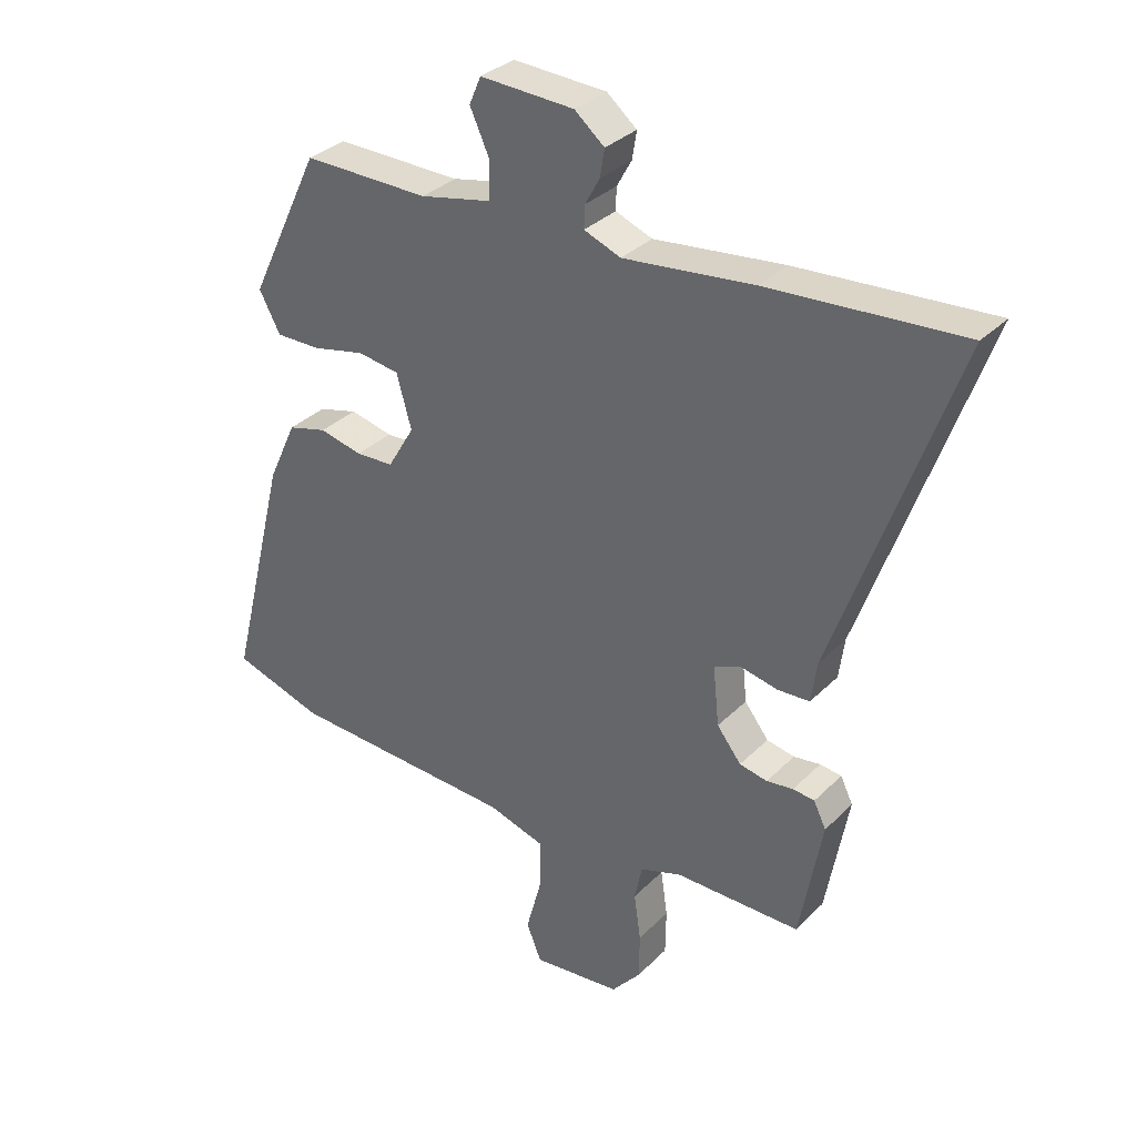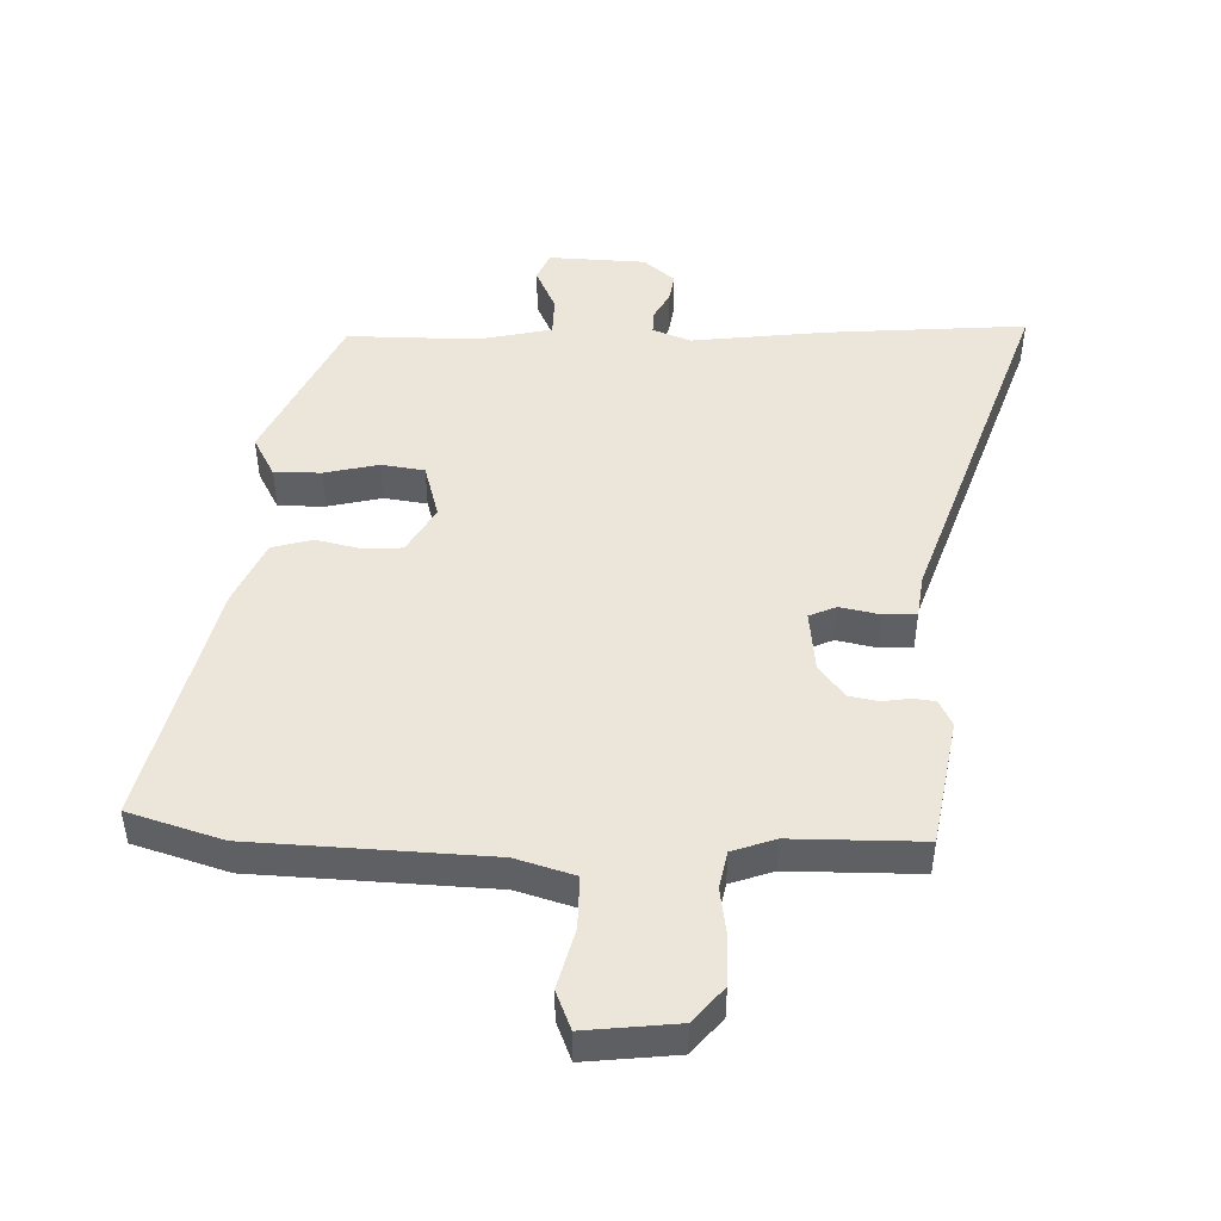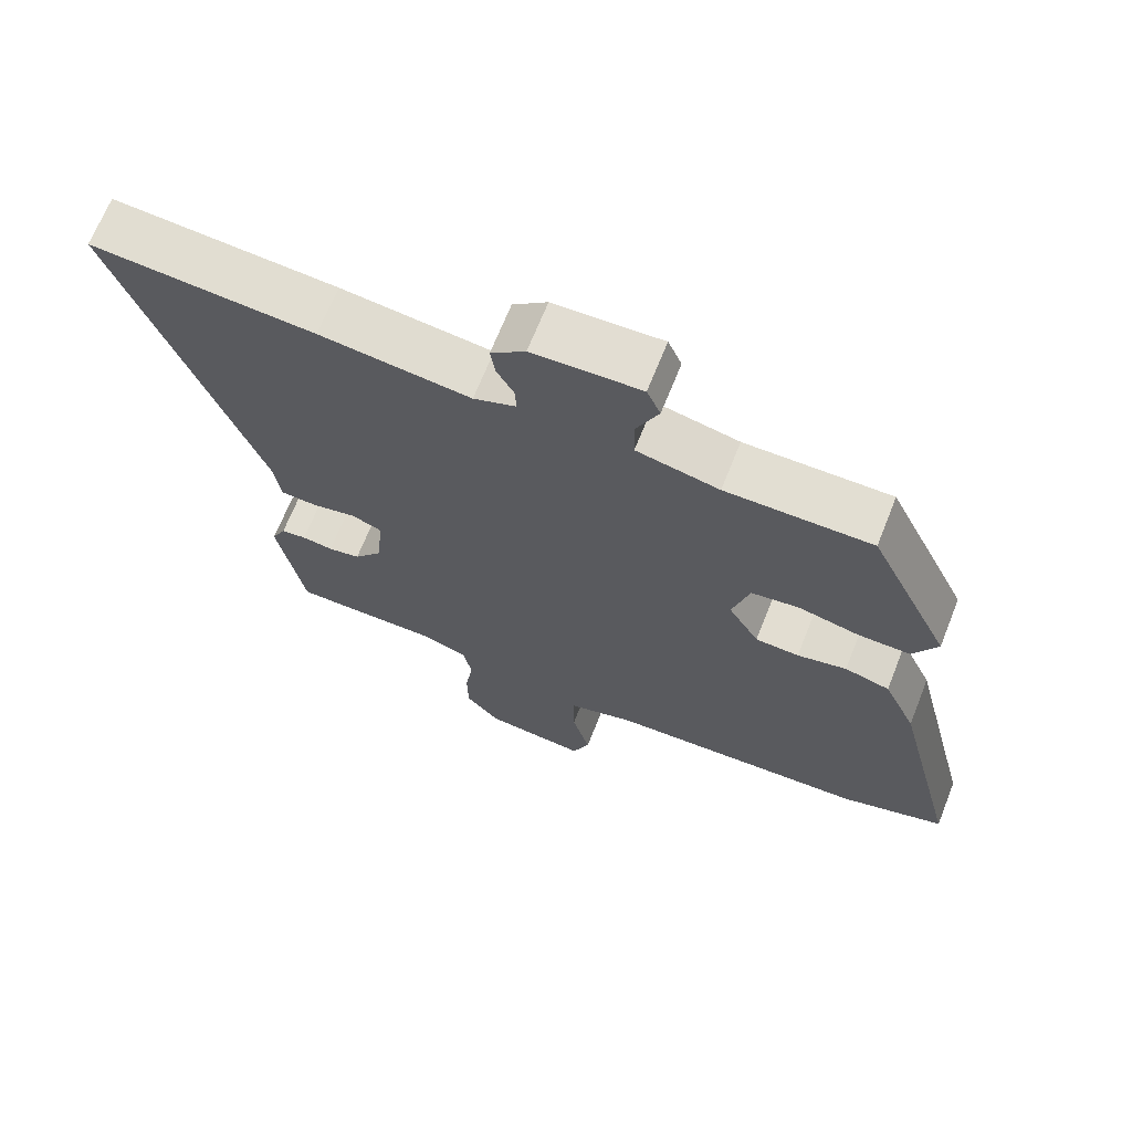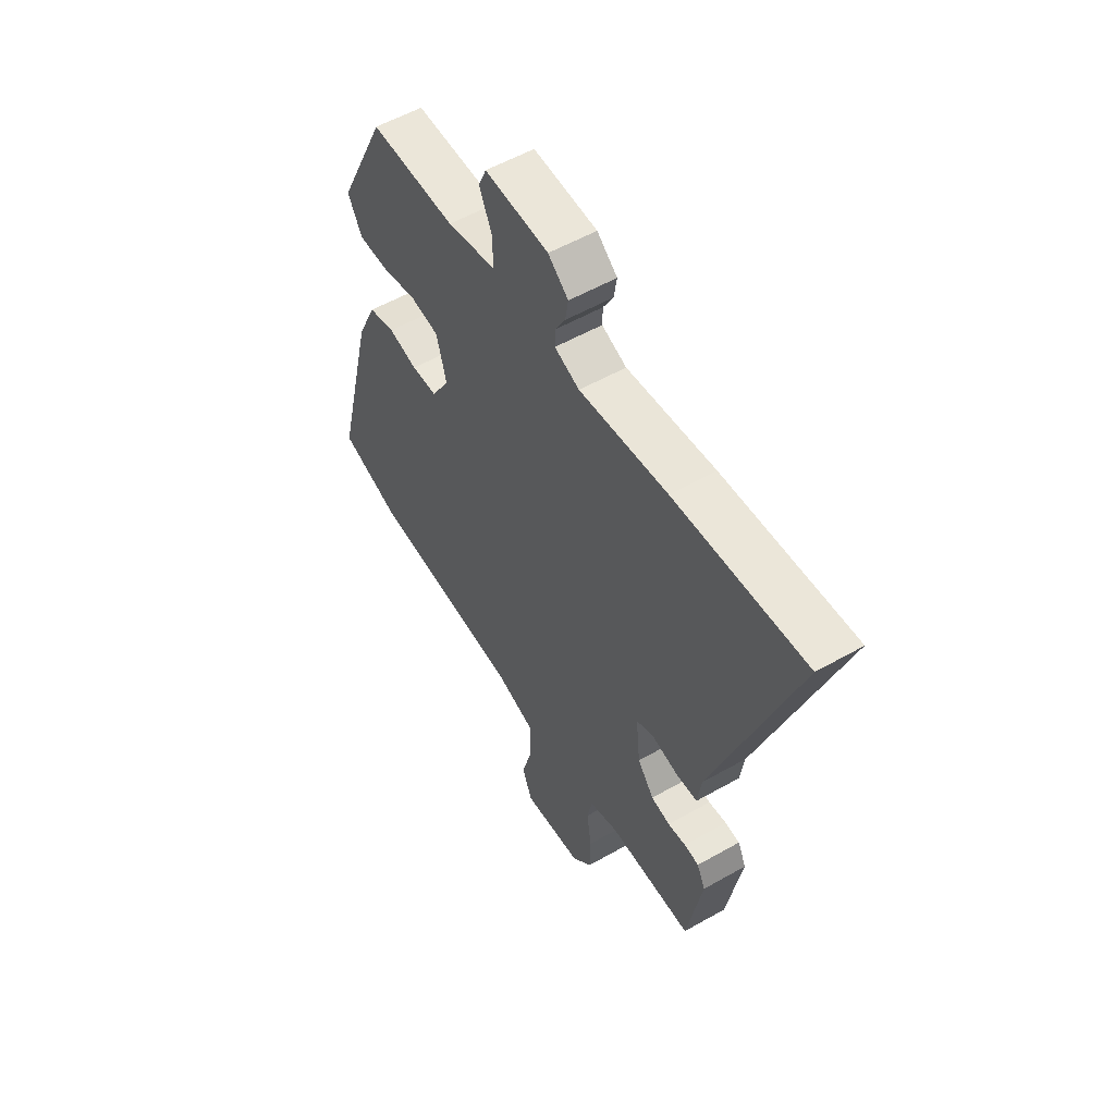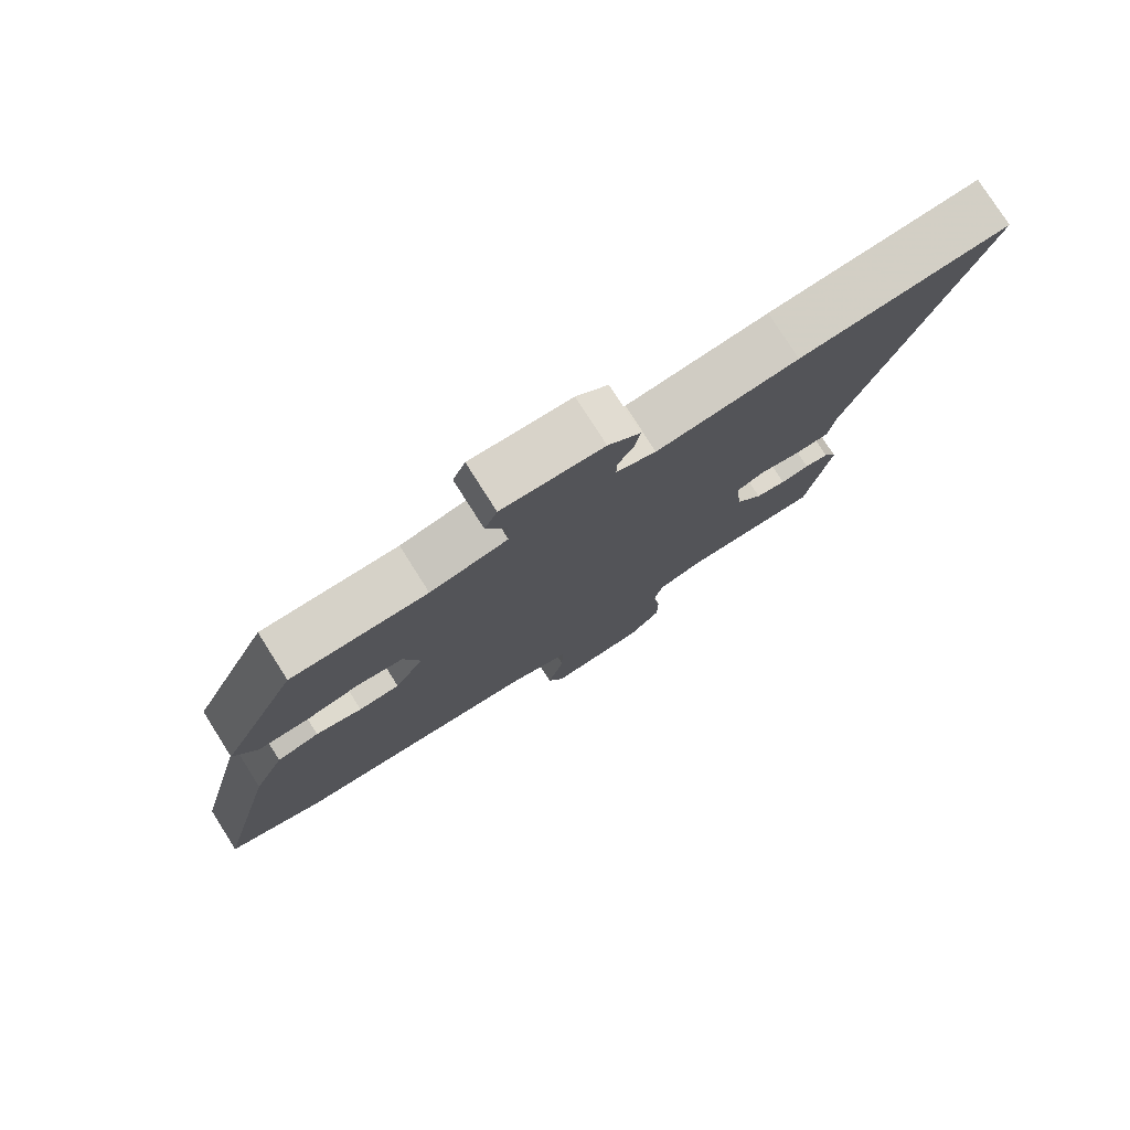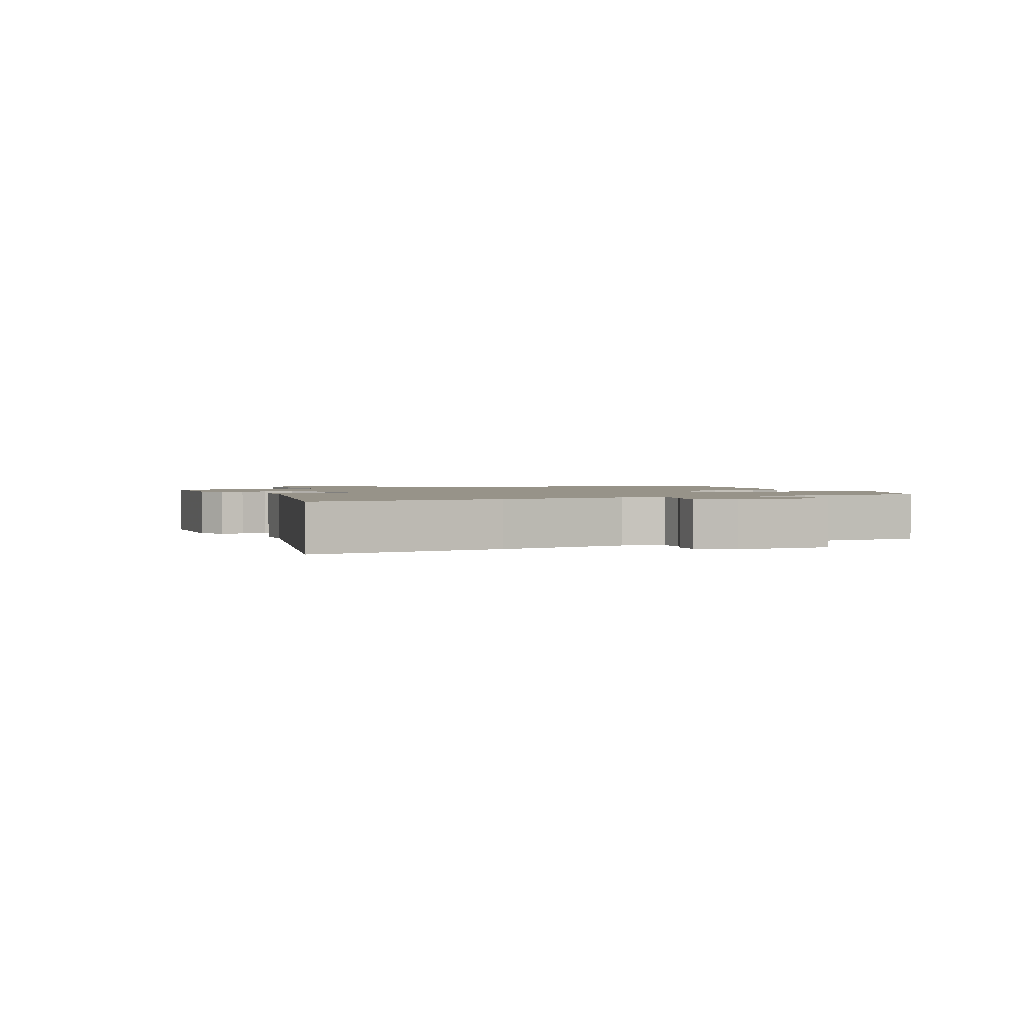
<metadata>
{"format":"obj","ext":"obj","renderer":"f3d","projection":"perspective","resolution":1024,"background":"white","views":[{"elev":33.0,"azim":-143.2,"up":"+Z"},{"elev":47.5,"azim":-178.6,"up":"+Y"},{"elev":68.1,"azim":21.7,"up":"+Z"},{"elev":55.5,"azim":-120.9,"up":"+Z"},{"elev":78.1,"azim":147.6,"up":"+Z"},{"elev":1.5,"azim":-28.7,"up":"+Y"}]}
</metadata>
<code>
v -0.682 0.07 0.513
v -0.371 0.07 0.491
v -0.161 0.07 0.467
v -0.102 0.07 0.49
v -0.103 0.07 0.526
v -0.127 0.07 0.569
v -0.134 0.07 0.613
v -0.086 0.07 0.653
v 0.065 0.07 0.66
v 0.084 0.07 0.616
v 0.053 0.07 0.548
v 0.054 0.07 0.487
v 0.169 0.07 0.462
v 0.372 0.07 0.464
v 0.487 0.07 0.225
v 0.453 0.07 0.161
v 0.38 0.07 0.162
v 0.296 0.07 0.181
v 0.229 0.07 0.171
v 0.205 0.07 0.085
v 0.248 0.07 0.012
v 0.309 0.07 0.009
v 0.378 0.07 0.025
v 0.441 0.07 0.008
v 0.487 0.07 -0.092
v 0.582 0.07 -0.474
v 0.436 0.07 -0.52
v 0.069 0.07 -0.538
v -0.023 0.07 -0.566
v -0.022 0.07 -0.648
v 0.003 0.07 -0.741
v -0.021 0.07 -0.801
v -0.164 0.07 -0.786
v -0.211 0.07 -0.731
v -0.212 0.07 -0.656
v -0.201 0.07 -0.58
v -0.213 0.07 -0.522
v -0.28 0.07 -0.499
v -0.483 0.07 -0.499
v -0.519 0.07 -0.3
v -0.499 0.07 -0.259
v -0.464 0.07 -0.255
v -0.421 0.07 -0.261
v -0.376 0.07 -0.252
v -0.337 0.07 -0.202
v -0.327 0.07 -0.106
v -0.369 0.07 -0.088
v -0.431 0.07 -0.101
v -0.482 0.07 -0.098
v -0.491 0.07 -0.032
v -0.682 0 0.513
v -0.371 0 0.491
v -0.161 0 0.467
v -0.102 0 0.49
v -0.103 0 0.526
v -0.127 0 0.569
v -0.134 0 0.613
v -0.086 0 0.653
v 0.065 0 0.66
v 0.084 0 0.616
v 0.053 0 0.548
v 0.054 0 0.487
v 0.169 0 0.462
v 0.372 0 0.464
v 0.487 0 0.225
v 0.453 0 0.161
v 0.38 0 0.162
v 0.296 0 0.181
v 0.229 0 0.171
v 0.205 0 0.085
v 0.248 0 0.012
v 0.309 0 0.009
v 0.378 0 0.025
v 0.441 0 0.008
v 0.487 0 -0.092
v 0.582 0 -0.474
v 0.436 0 -0.52
v 0.069 0 -0.538
v -0.023 0 -0.566
v -0.022 0 -0.648
v 0.003 0 -0.741
v -0.021 0 -0.801
v -0.164 0 -0.786
v -0.211 0 -0.731
v -0.212 0 -0.656
v -0.201 0 -0.58
v -0.213 0 -0.522
v -0.28 0 -0.499
v -0.483 0 -0.499
v -0.519 0 -0.3
v -0.499 0 -0.259
v -0.464 0 -0.255
v -0.421 0 -0.261
v -0.376 0 -0.252
v -0.337 0 -0.202
v -0.327 0 -0.106
v -0.369 0 -0.088
v -0.431 0 -0.101
v -0.482 0 -0.098
v -0.491 0 -0.032
f 47 48 49 50
f 46 47 50 1
f 40 41 42 43
f 38 39 40 43
f 37 38 43 44
f 33 34 35 36
f 31 32 33 36
f 30 31 36 37
f 29 30 37 44
f 25 26 27 28
f 22 23 24 25
f 21 22 25 28
f 20 21 28 29
f 15 16 17 18
f 13 14 15 18
f 12 13 18 19
f 8 9 10 11
f 8 11 12
f 5 6 7 8
f 4 5 8 12
f 3 4 12 19
f 46 1 2 3
f 45 46 3 19
f 29 44 45
f 19 20 29 45
f 100 99 98 97
f 51 100 97 96
f 93 92 91 90
f 93 90 89 88
f 94 93 88 87
f 86 85 84 83
f 86 83 82 81
f 87 86 81 80
f 94 87 80 79
f 78 77 76 75
f 75 74 73 72
f 78 75 72 71
f 79 78 71 70
f 68 67 66 65
f 68 65 64 63
f 69 68 63 62
f 61 60 59 58
f 62 61 58
f 58 57 56 55
f 62 58 55 54
f 69 62 54 53
f 53 52 51 96
f 69 53 96 95
f 95 94 79
f 95 79 70 69
f 1 51 52 2
f 2 52 53 3
f 3 53 54 4
f 4 54 55 5
f 5 55 56 6
f 6 56 57 7
f 7 57 58 8
f 8 58 59 9
f 9 59 60 10
f 10 60 61 11
f 11 61 62 12
f 12 62 63 13
f 13 63 64 14
f 14 64 65 15
f 15 65 66 16
f 16 66 67 17
f 17 67 68 18
f 18 68 69 19
f 19 69 70 20
f 20 70 71 21
f 21 71 72 22
f 22 72 73 23
f 23 73 74 24
f 24 74 75 25
f 25 75 76 26
f 26 76 77 27
f 27 77 78 28
f 28 78 79 29
f 29 79 80 30
f 30 80 81 31
f 31 81 82 32
f 32 82 83 33
f 33 83 84 34
f 34 84 85 35
f 35 85 86 36
f 36 86 87 37
f 37 87 88 38
f 38 88 89 39
f 39 89 90 40
f 40 90 91 41
f 41 91 92 42
f 42 92 93 43
f 43 93 94 44
f 44 94 95 45
f 45 95 96 46
f 46 96 97 47
f 47 97 98 48
f 48 98 99 49
f 49 99 100 50
f 50 100 51 1

</code>
